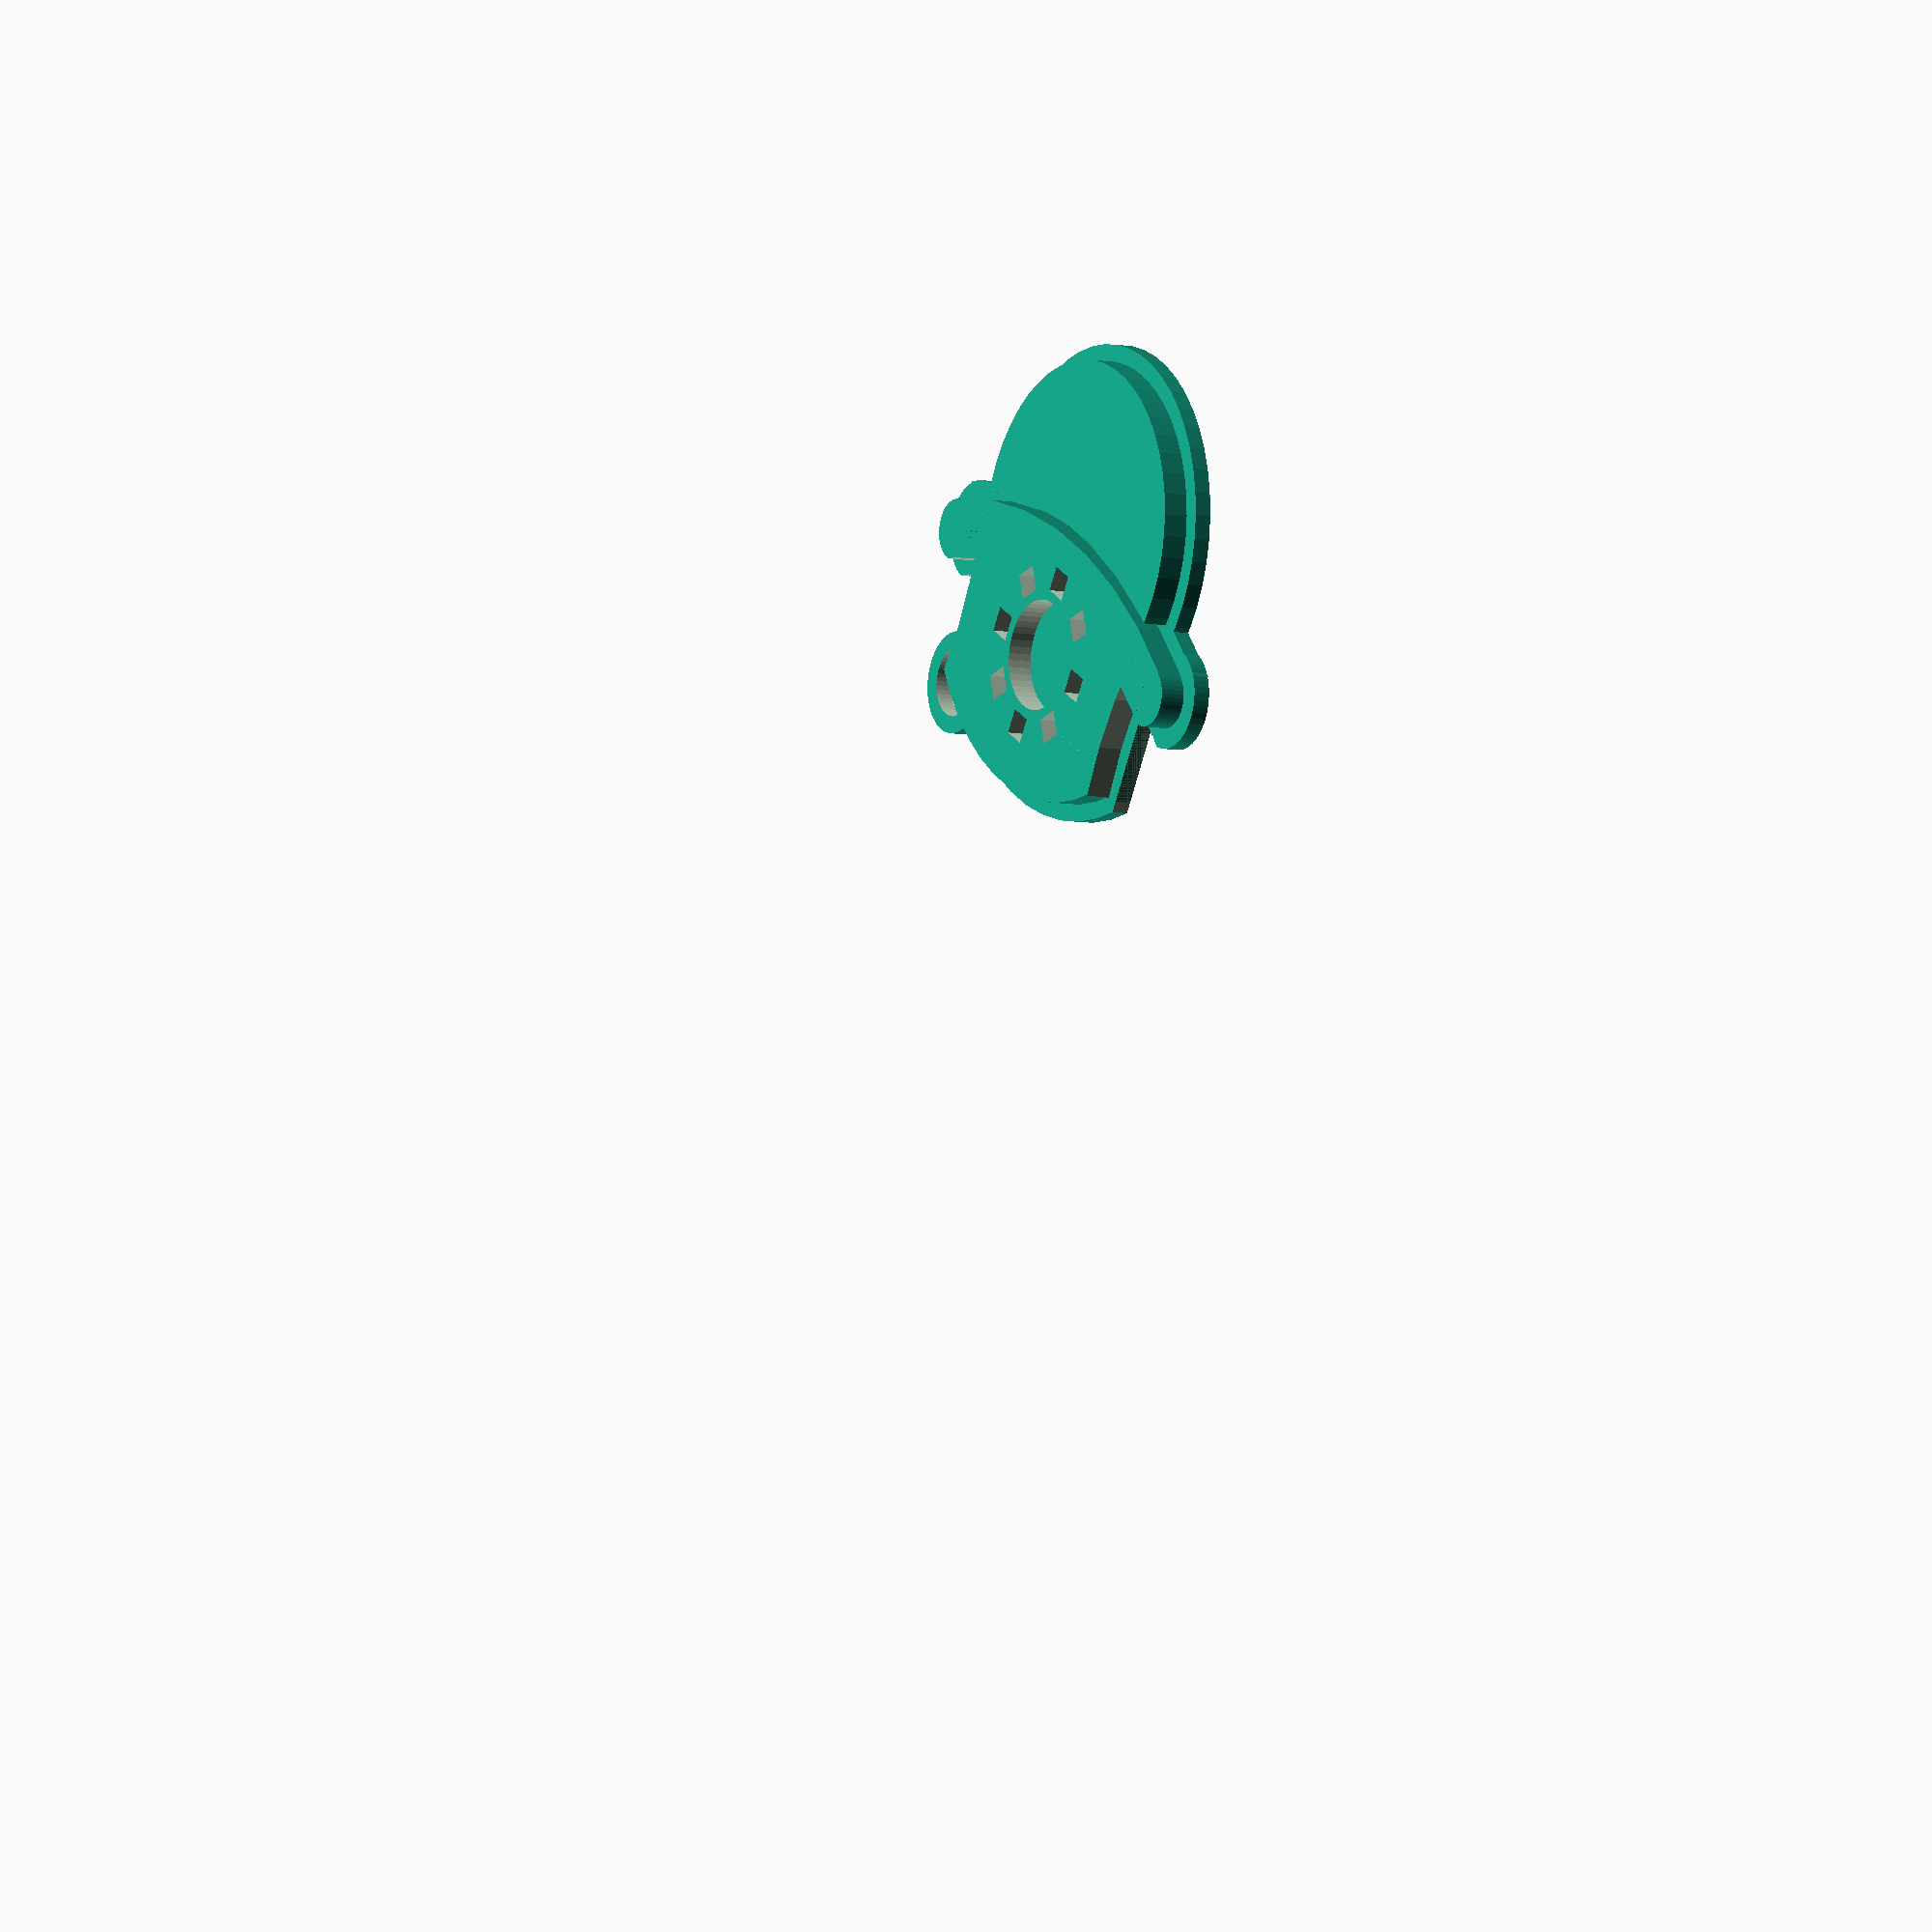
<openscad>
function mm(i) = i*25.4;

$fn=50;



module hatguy()
{
	union()
	{
		difference()
		{
			union()
			{
				difference()
				{
					cylinder(mm(.25), mm(1), mm(1), 0);
					translate([0, mm(3), -1])
					{
						cylinder(mm(.25)+2, mm(3), mm(3), 0);
					}
			
				}
			
				difference()
				{
					translate([0, mm(3.1), 0])
						{
							cylinder(mm(.25), mm(3.03), mm(3.03), 0);
						}
					translate([0, mm(3.1), -1])
						{
							cylinder(mm(.25)+2, mm(2.68), mm(2.68), 0);
						}
					translate([-mm(4),mm(.7),-1])
						{
							cube([mm(8), mm(8), mm(.25)+2]);	
						}
					translate([mm(1.17),mm(.355),-1])
						{
							cube([mm(.7), mm(.7), mm(.25)+2]);
						}
					translate([-mm(1.87),mm(.355),-1])
						{	
							cube([mm(.7), mm(.7), mm(.25)+2]);
						}
				}

				difference()
					{
					union()
					{
						translate([-mm(1),mm(.3),0])
							{
							cube([mm(2), mm(1), mm(.25)]);
							}
						translate([0,mm(.11),0])
							{
								difference()
								{
									cylinder(mm(.25), mm(1.5), mm(1.5));
									translate([-mm(2), -mm(3), -1])
									{
										cube([mm(4), mm(4), mm(.25)+2]);
									}
								}
							}
					}


					translate([-mm(3.4),mm(1),-1])
						{
							cylinder(mm(.25)+2, mm(2.5), mm(2.5), 0);
						}
					translate([mm(3.4),mm(1),-1])
						{
							cylinder(mm(.25)+2, mm(2.5), mm(2.5), 0);
						}
					}

			difference()
				{
			translate([mm(1.22),mm(.53),0])
						{
							cylinder(mm(.25), mm(.18), mm(.18), 0);
						}		
			translate([0, mm(3.1), -1])
						{
							cylinder(mm(.25)+2, mm(2.68), mm(2.68), 0);
						}
				}
		
		difference()
				{
			translate([-mm(1.22),mm(.53),0])
					{
						cylinder(mm(.25), mm(.18), mm(.18), 0);
					}	
			translate([0, mm(3.1), -1])
					{
						cylinder(mm(.25)+2, mm(2.68), mm(2.68), 0);
					}
			}
	}

	translate([0,mm(.8),-1])
		{
			cylinder(mm(.25)+2, mm(.325), mm(.325), 0);
		
			translate([-mm(.15/2), mm(.38), -2])
			{
				cube([mm(.15), mm(.15), mm(.25)+4]);
			}
		
			rotate([0, 0, 90])
			{	
				translate([-mm(.15/2), mm(.38), -2])
				{
					cube([mm(.15), mm(.15), mm(.25)+4]);
				}
			}
	
		rotate([0, 0, 180])
			{	
				translate([-mm(.15/2), mm(.38), -2])
				{
					cube([mm(.15), mm(.15), mm(.25)+4]);
				}
			}
		
		rotate([0, 0, 270])
			{	
				translate([-mm(.15/2), mm(.38), -2])
				{
					cube([mm(.15), mm(.15), mm(.25)+4]);
				}
			}

		rotate([0, 0, 45])
			{	
				translate([-mm(.15/2), mm(.38), -2])
				{
					cube([mm(.15), mm(.15), mm(.25)+4]);
				}
			}

		rotate([0, 0, 135])
			{	
				translate([-mm(.15/2), mm(.38), -2])
				{
					cube([mm(.15), mm(.15), mm(.25)+4]);
				}
			}	

		rotate([0, 0, 225])
			{	
				translate([-mm(.15/2), mm(.38), -2])
				{
					cube([mm(.15), mm(.15), mm(.25)+4]);
				}
			}
		
		rotate([0, 0, 315])
			{	
				translate([-mm(.15/2), mm(.38), -2])
				{
					cube([mm(.15), mm(.15), mm(.25)+4]);
				}
			}
		}
	}

cylinder(mm(.1), mm(1.1), mm(1.1), 0);



difference()
				{
					translate([0, mm(3.525), 0])
						{
							cylinder(mm(.1), mm(3.53), mm(3.53), 0);
						}
					translate([0, mm(3.2), -1])
						{
							cylinder(mm(.25)+2, mm(2.68), mm(2.68), 0);
						}
					translate([-mm(4),mm(.9),-1])
						{
							cube([mm(8), mm(8), mm(.25)+2]);	
						}
					translate([mm(1.17),mm(.3),-1])
						{
							cube([mm(1.5), mm(1.5), mm(.25)+2]);
						}
					translate([-mm(2.67),mm(.3),-1])
						{	
							cube([mm(1.5), mm(1.5), mm(.25)+2]);
						}
				}


difference()
					{
					union()
					{
						translate([-mm(1),mm(.3),0])
							{
							cube([mm(2), mm(1), mm(.1)]);
							}
						translate([0,mm(.11),0])
							{
								difference()
								{
									cylinder(mm(.1), mm(1.6), mm(1.6));
									translate([-mm(2), -mm(3), -1])
									{
										cube([mm(4), mm(4.1), mm(.1)+2]);
									}
									translate([-mm(5), 0, -1])
									{
										cube([mm(4), mm(4.1), mm(.1)+2]);
									}
									translate([mm(1), 0, -1])
									{
										cube([mm(4), mm(4.1), mm(.1)+2]);
									}
								}
							}
					}
}


difference()
		{
			translate([-mm(1.22),mm(.53),0])
					{
						cylinder(mm(.1), mm(.3), mm(.3), 0);
					}	
			translate([0, mm(3.1), -1])
					{
						cylinder(mm(.1)+2, mm(2.6), mm(2.6), 0);
					}
		}

difference()
		{
			translate([mm(1.22),mm(.53),0])
					{
						cylinder(mm(.1), mm(.3), mm(.3), 0);
					}	
			translate([0, mm(3.1), -1])
					{
						cylinder(mm(.1)+2, mm(2.6), mm(2.6), 0);
					}
		}

translate([mm(1),mm(1.4),0])
{
	difference()
			{
				cylinder(mm(.1), mm(.3), mm(.3), 0);
				translate([0,0,-1])
				{
					cylinder(mm(.1)+2, mm(.2), mm(.2), 0);	
				}					
			}
}


			
	}
}

hatguy();
</openscad>
<views>
elev=187.9 azim=30.3 roll=121.9 proj=o view=solid
</views>
